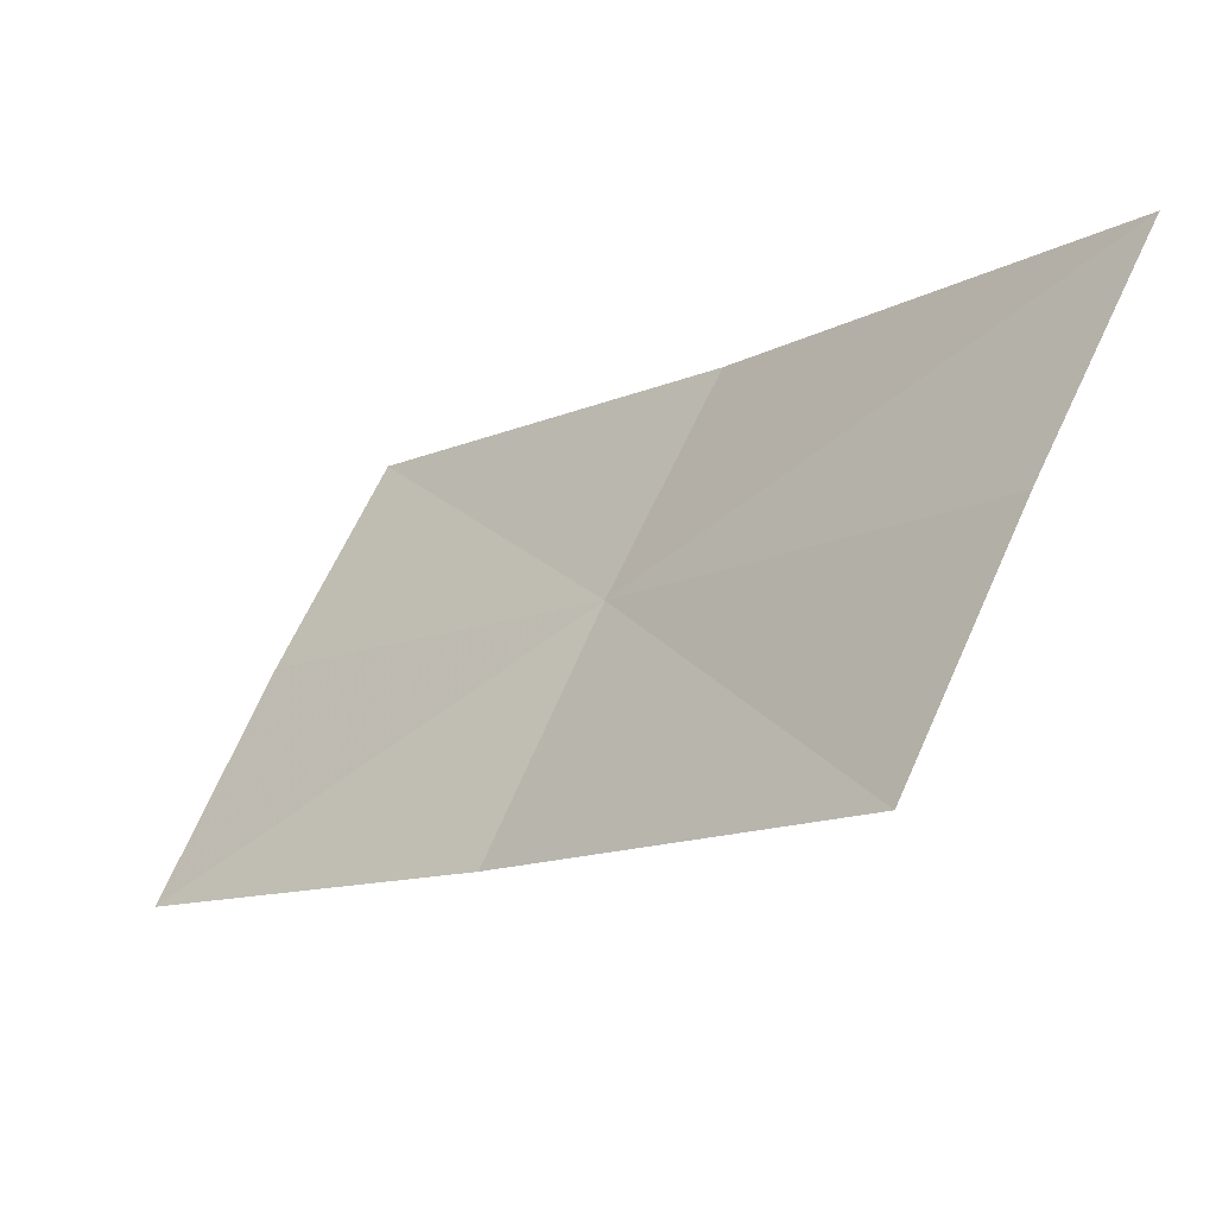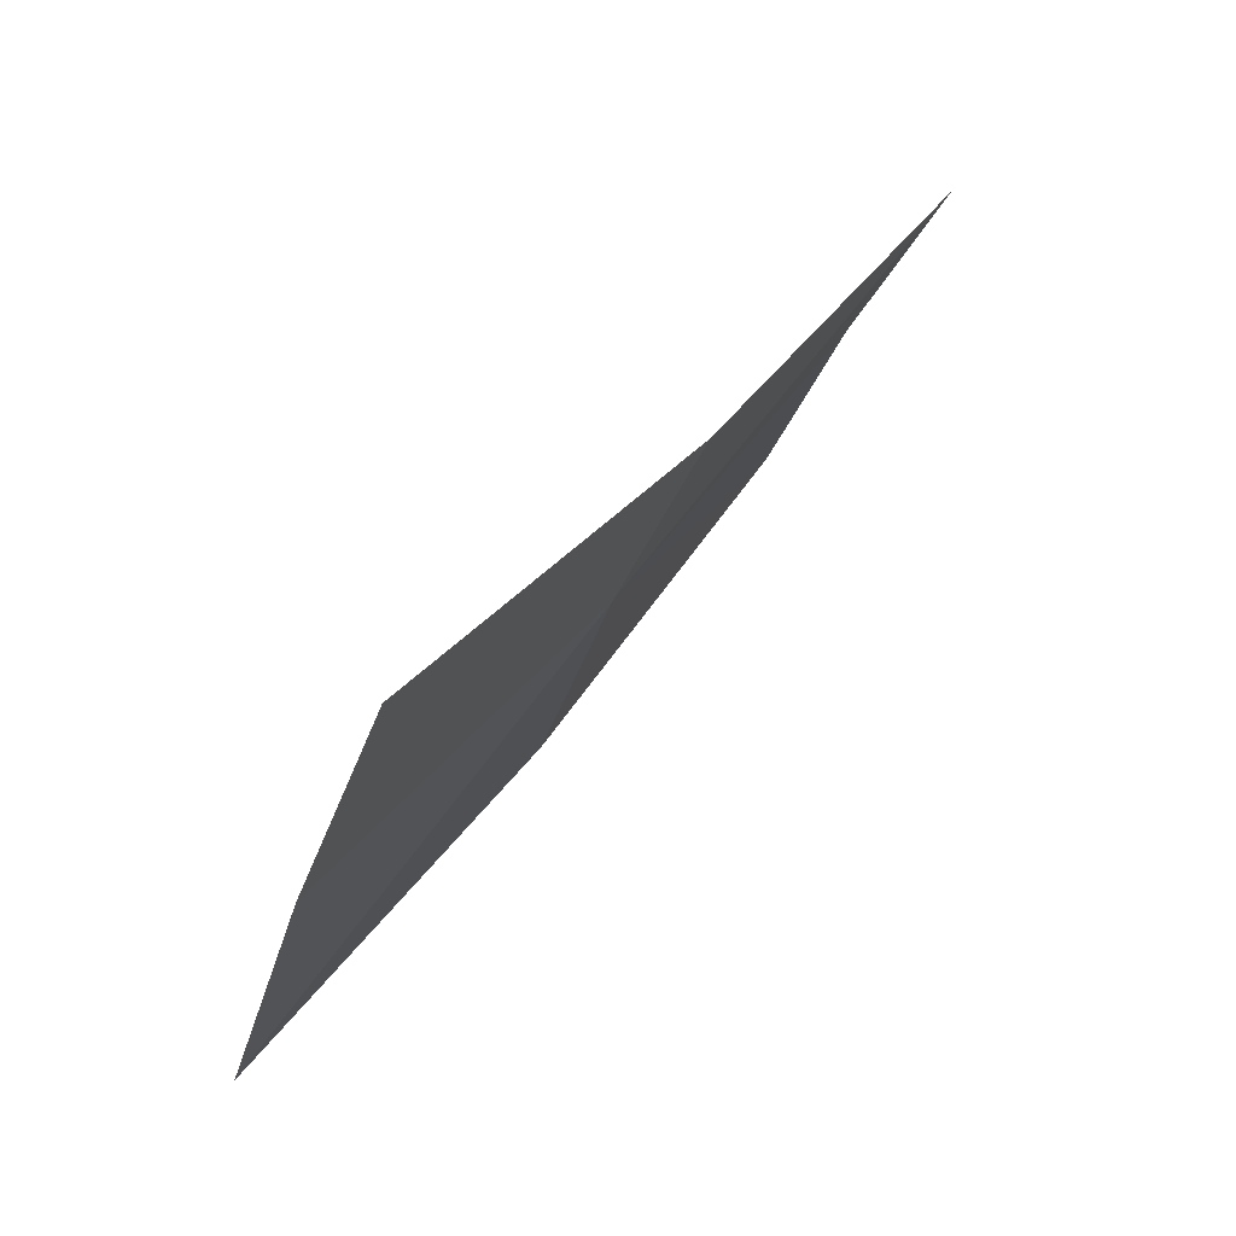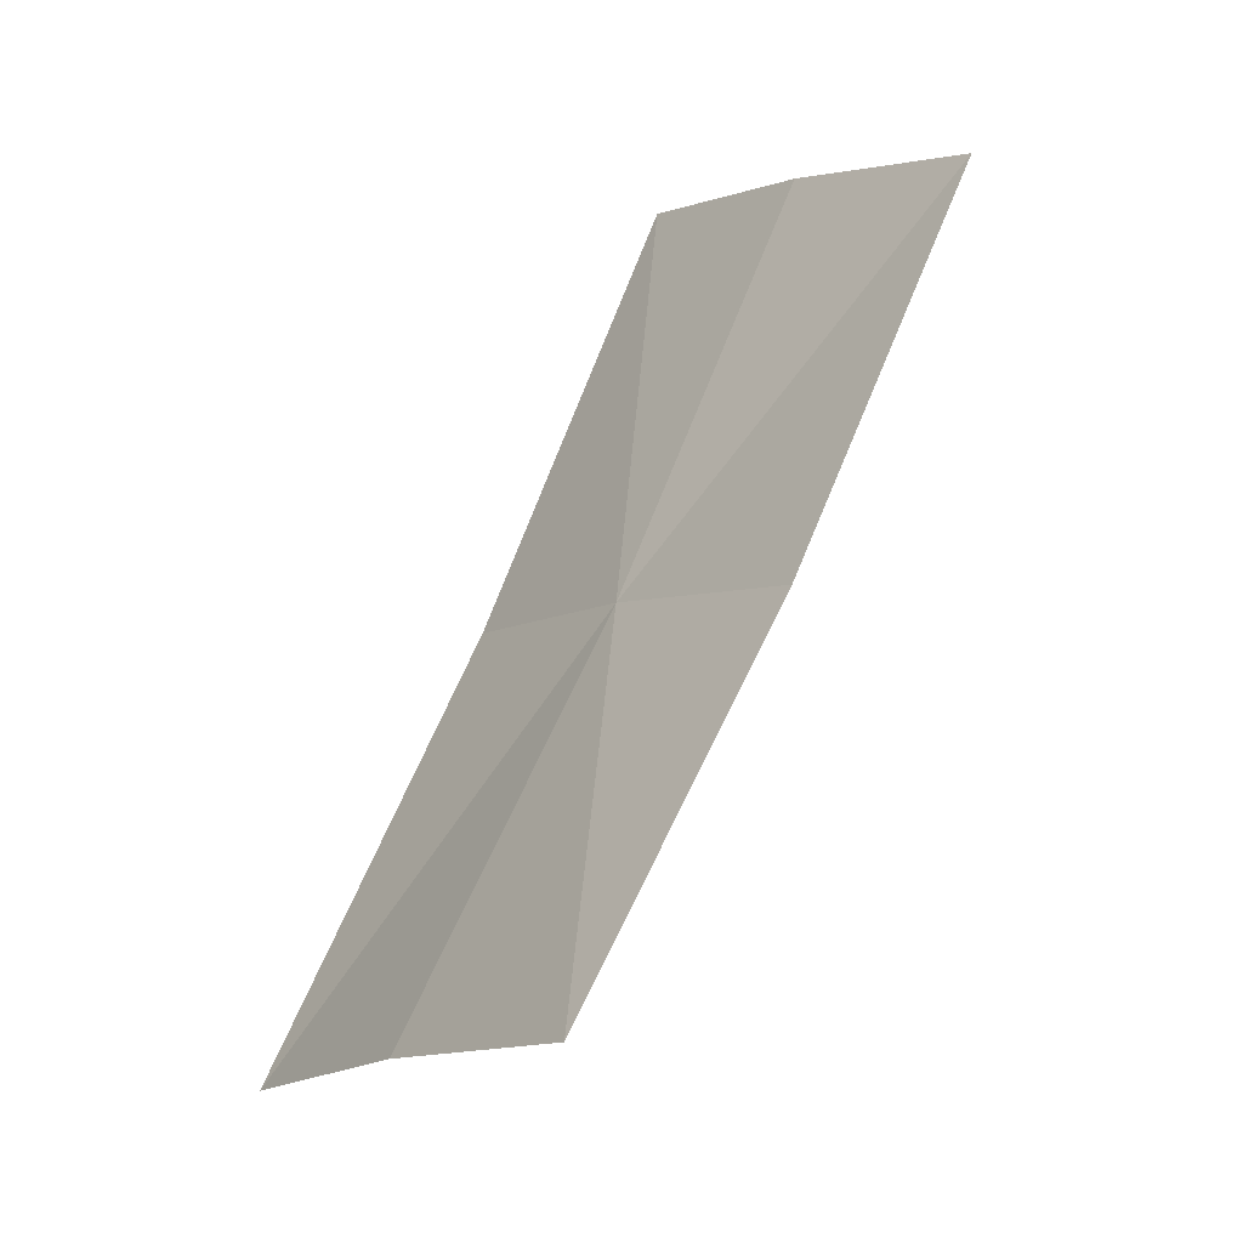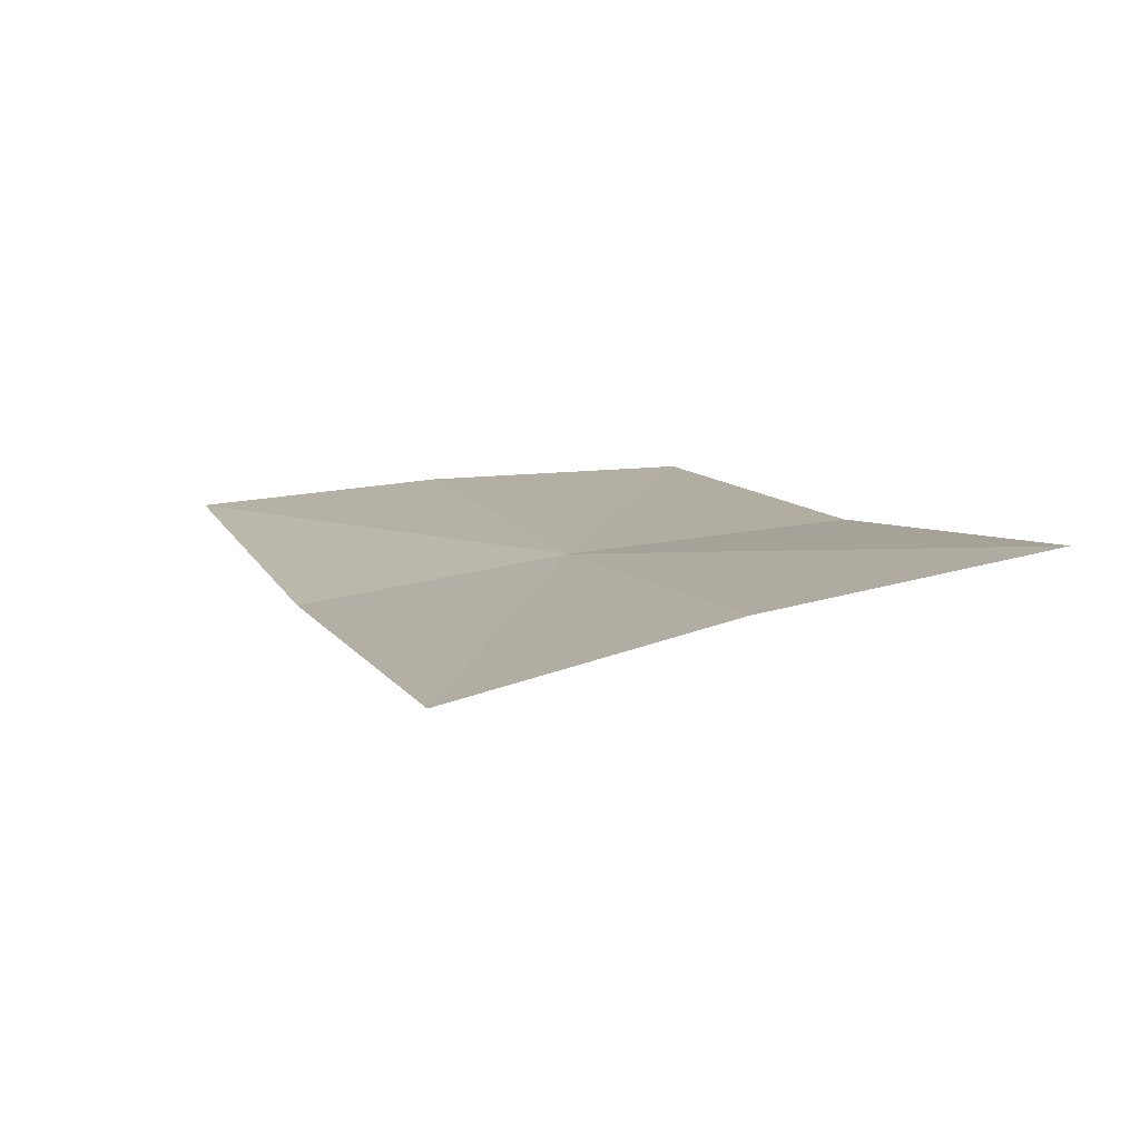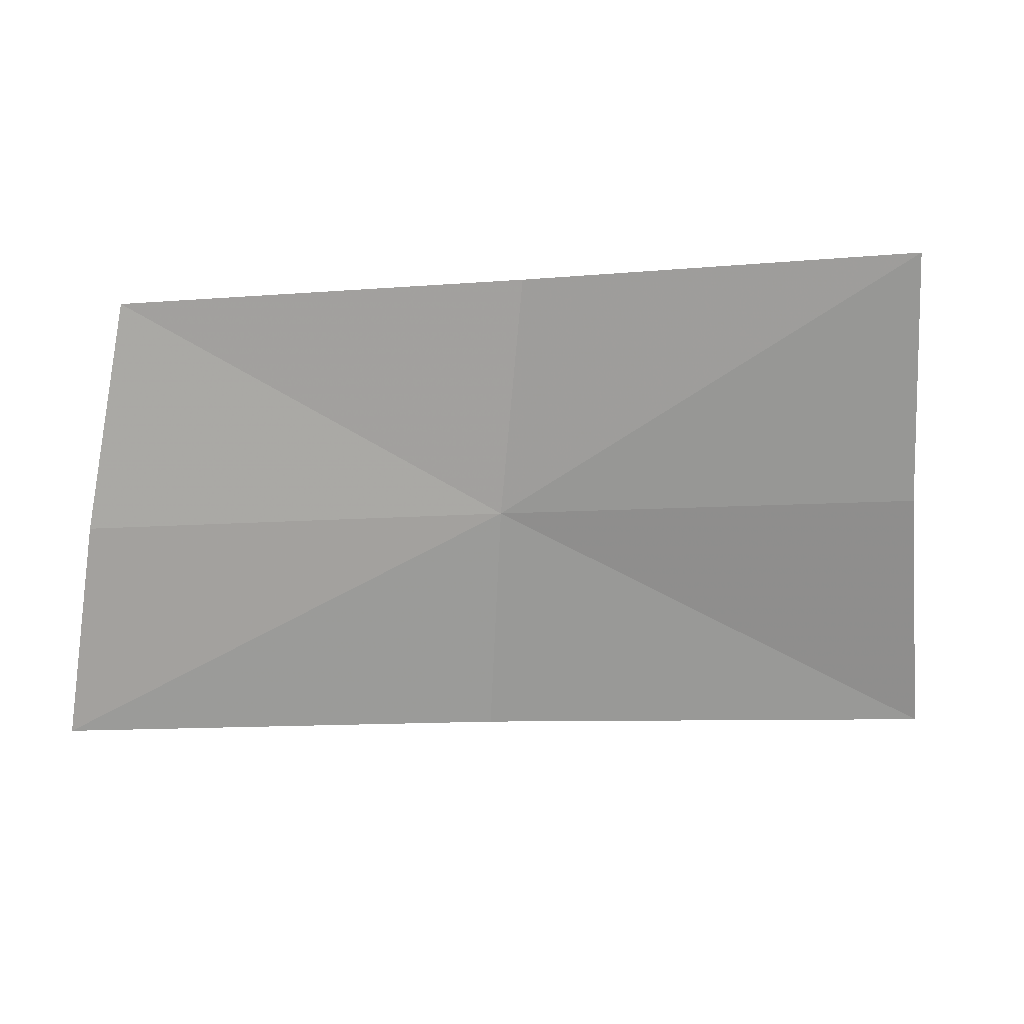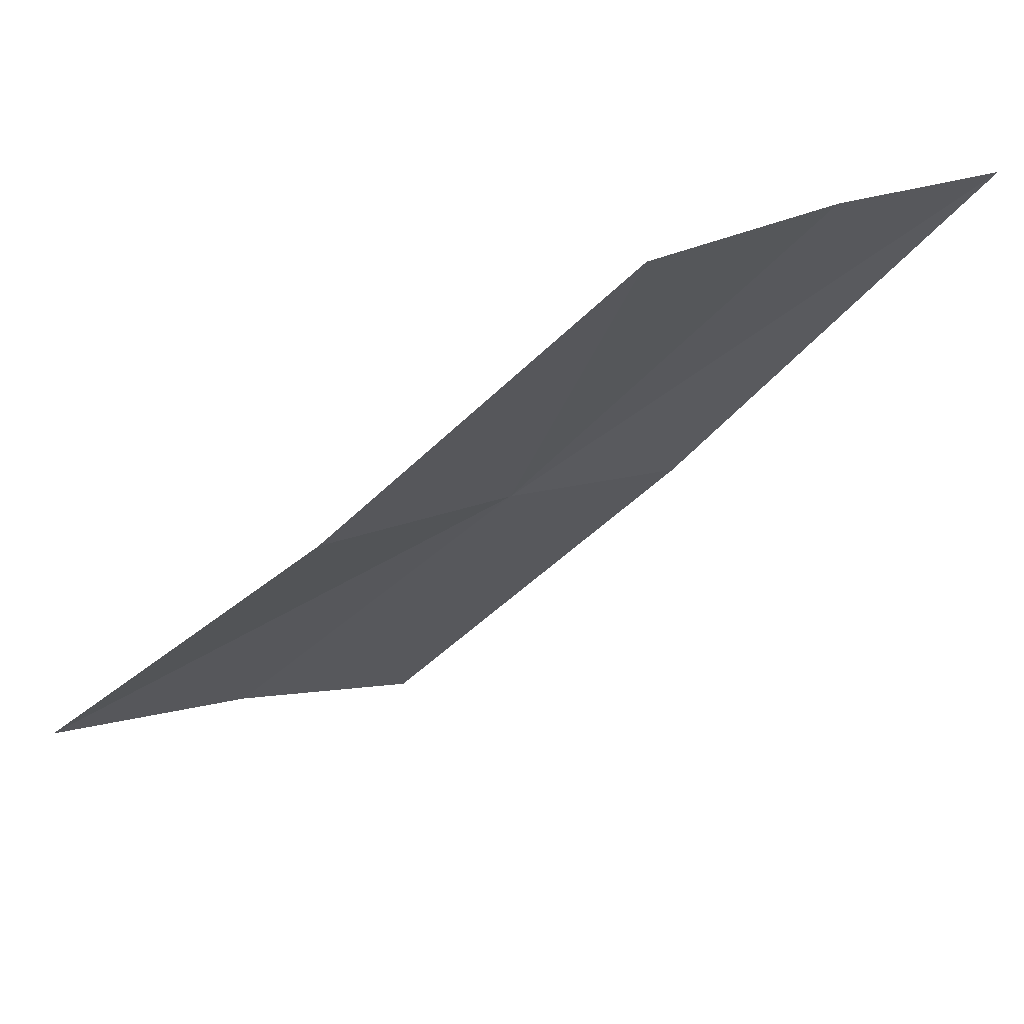
<metadata>
{"format":"obj","ext":"obj","renderer":"f3d","projection":"perspective","resolution":1024,"background":"white","views":[{"elev":79.8,"azim":-2.8,"up":"+Y"},{"elev":-19.4,"azim":-43.8,"up":"+Y"},{"elev":8.4,"azim":-58.2,"up":"+Y"},{"elev":-41.1,"azim":-117.1,"up":"+Y"},{"elev":-11.2,"azim":-122.2,"up":"+Z"},{"elev":28.7,"azim":18.1,"up":"+Y"}]}
</metadata>
<code>
v 0.1293 -0.237 0.4907
v 0.1566 -0.2167 0.4768
v 0.1491 -0.2146 0.4906
v 0.1366 -0.2407 0.477
v 0.1161 -0.2627 0.4767
v 0.1092 -0.2569 0.4903
v 0.1416 -0.2134 0.5052
v 0.122 -0.2342 0.5053
v 0.1023 -0.252 0.5049
f 1 2 3
f 1 4 2
f 1 5 4
f 1 6 5
f 1 7 8
f 1 3 7
f 1 9 6
f 1 8 9

</code>
